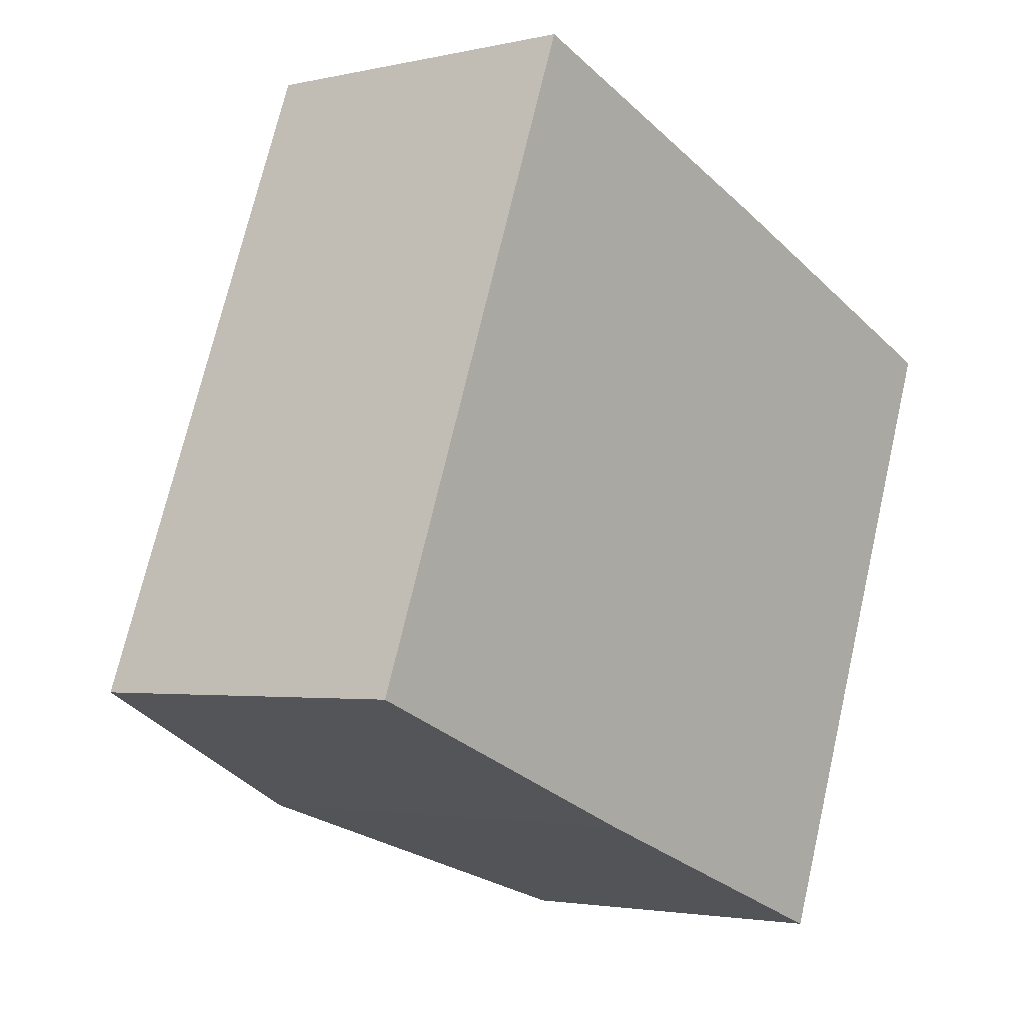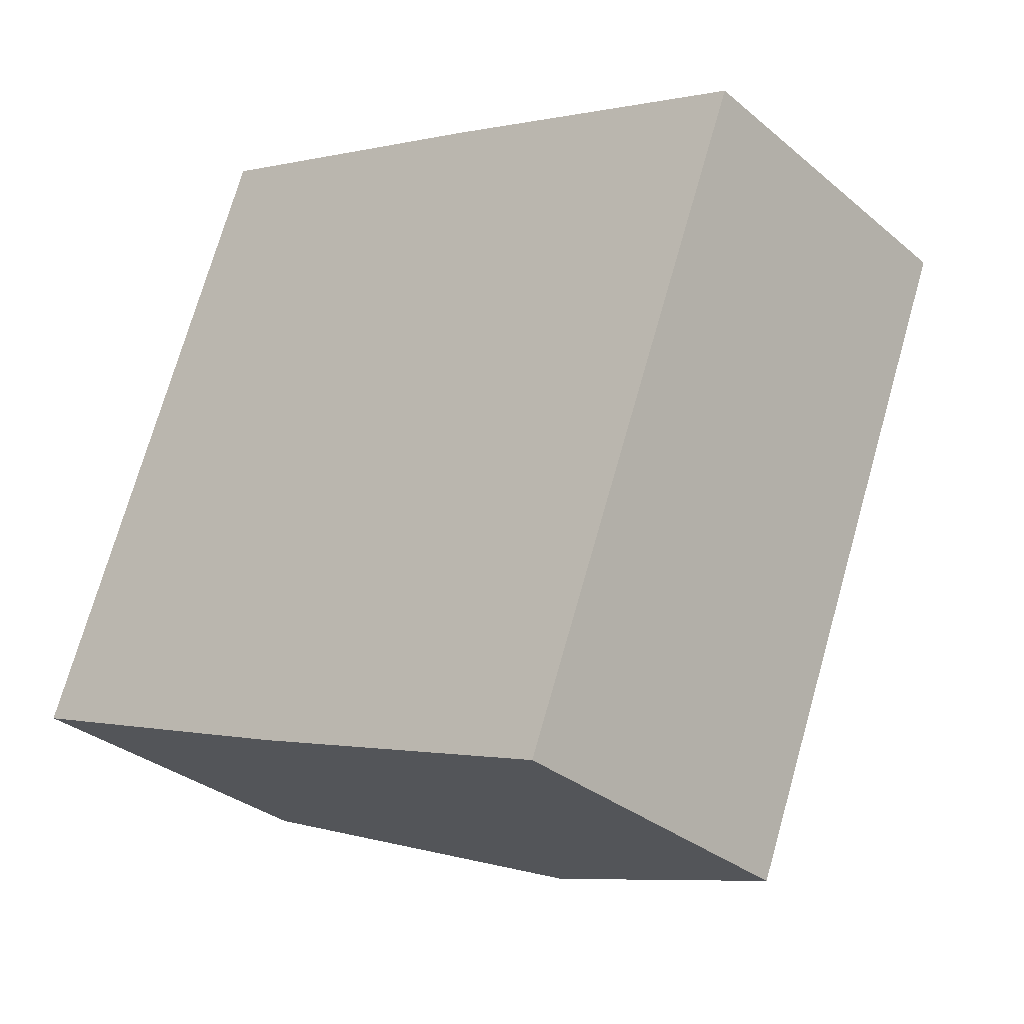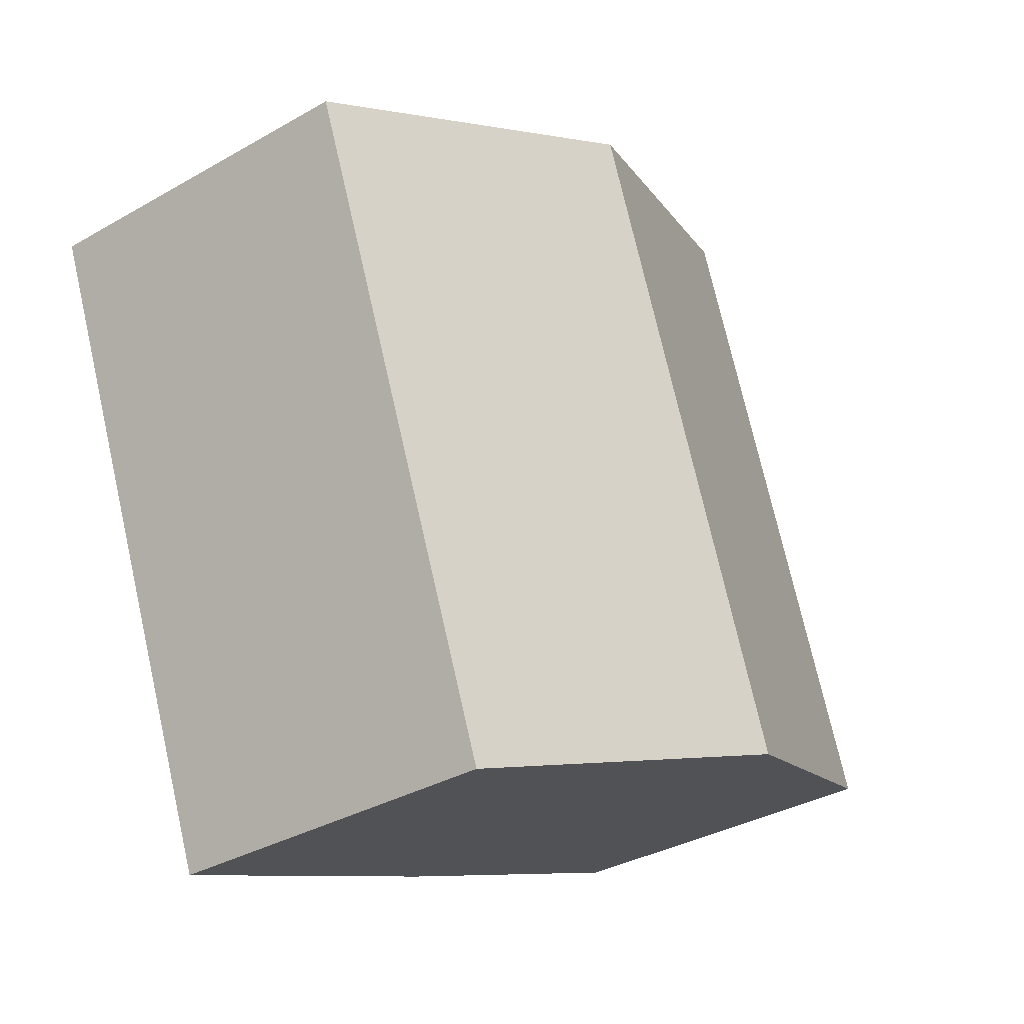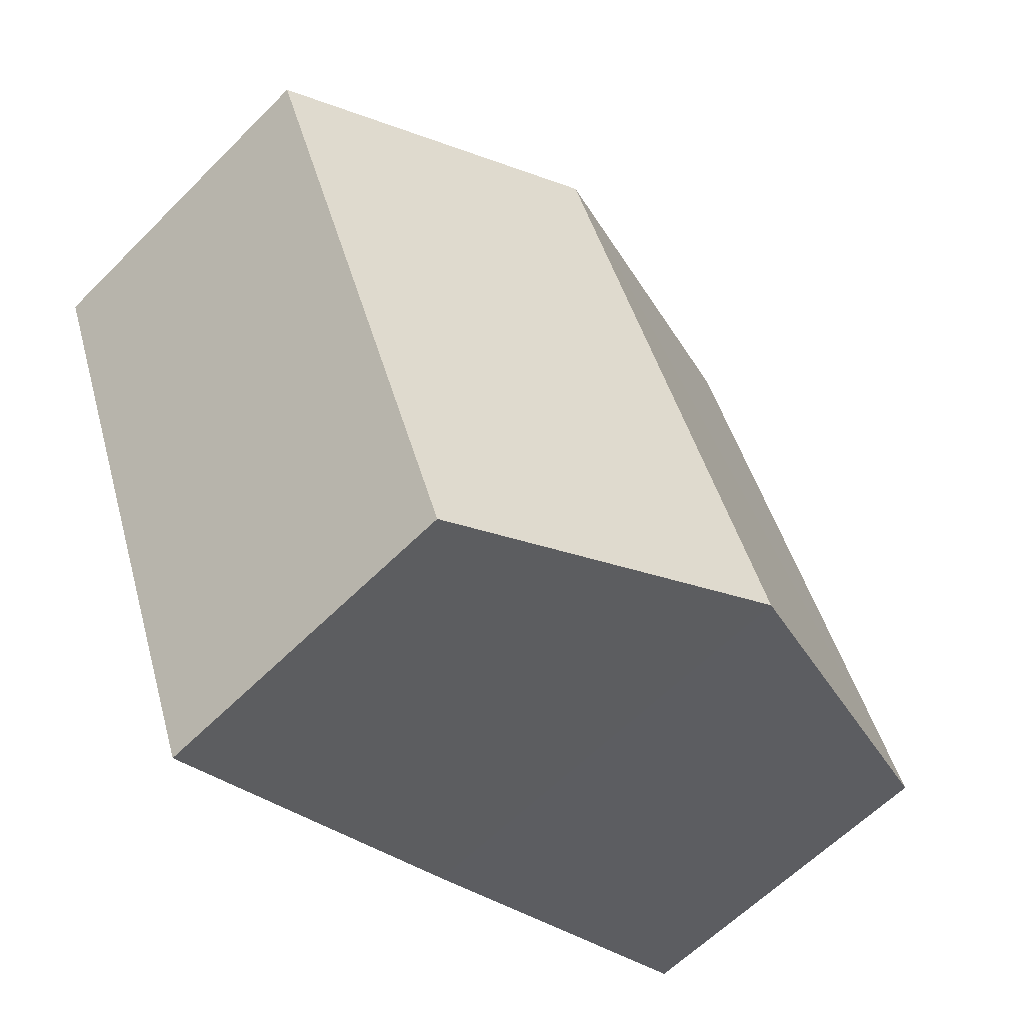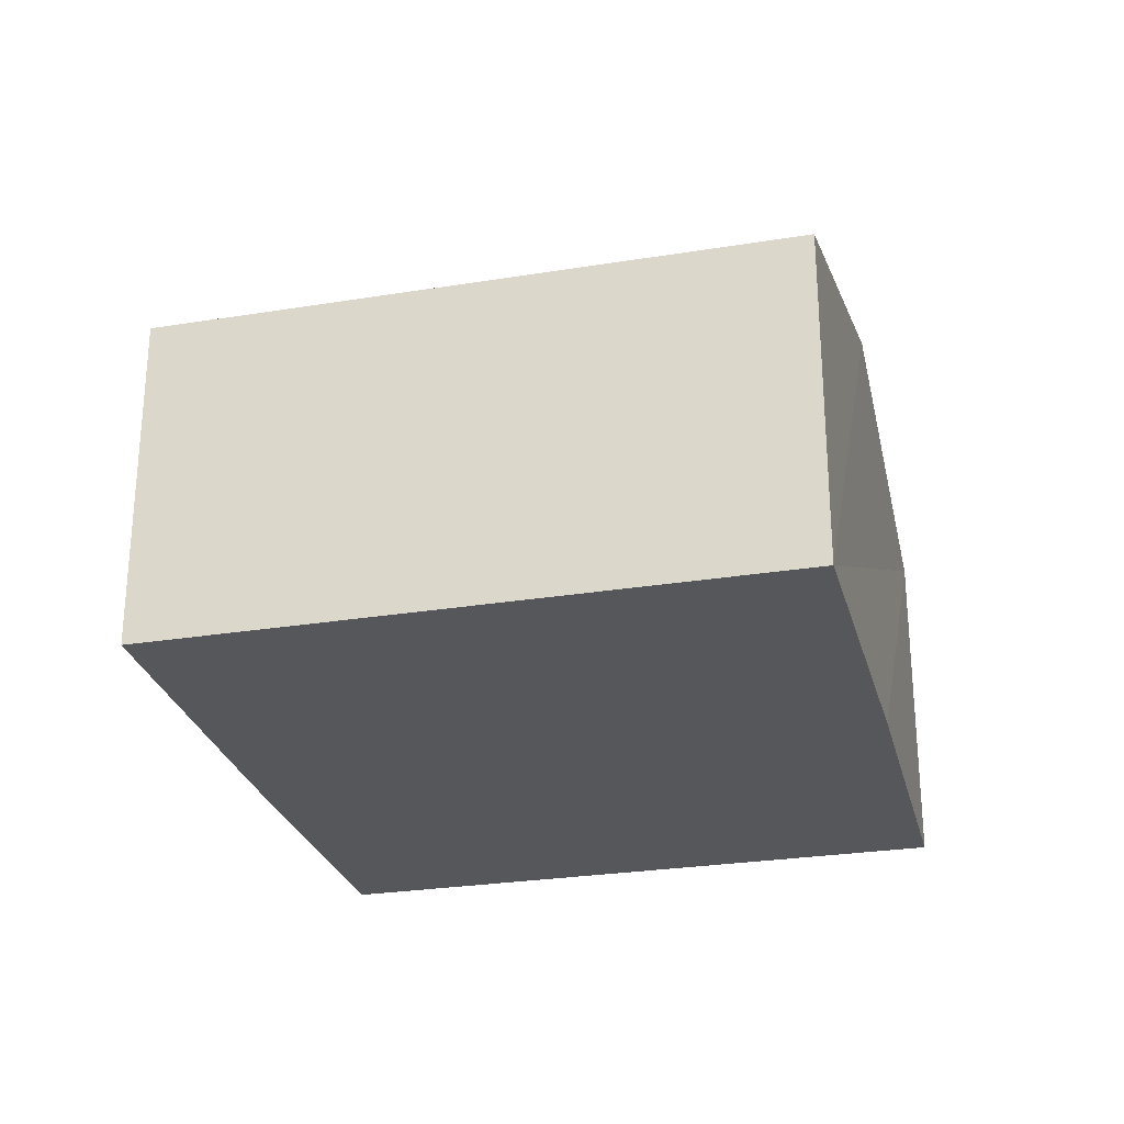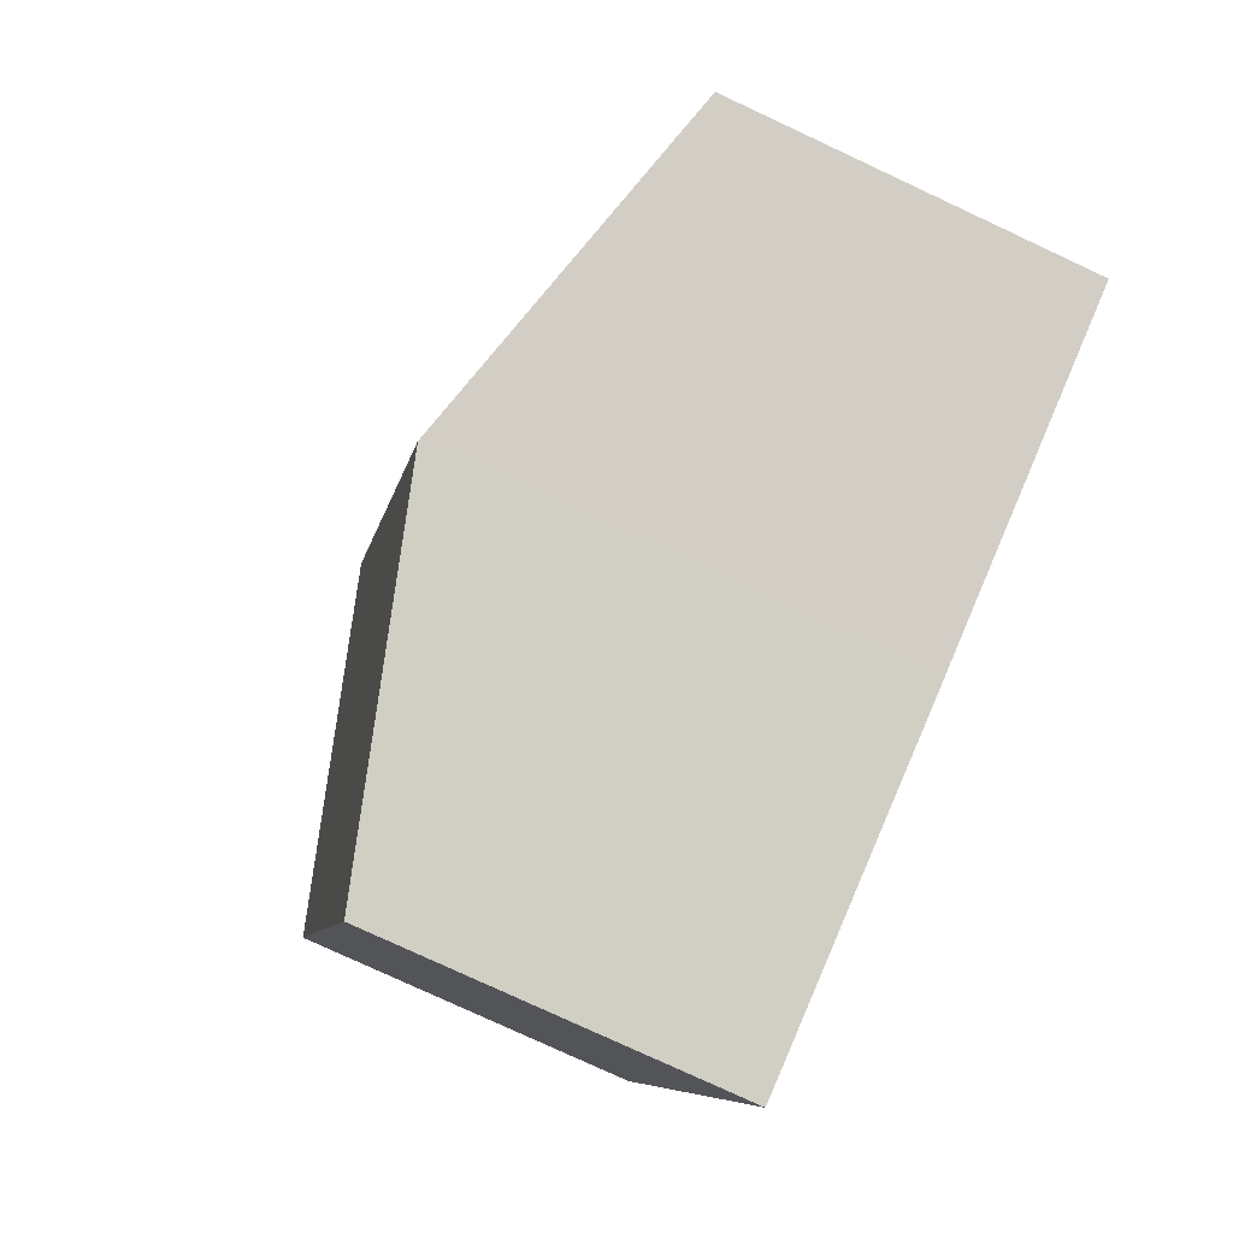
<metadata>
{"format":"obj","ext":"obj","renderer":"f3d","projection":"perspective","resolution":1024,"background":"white","views":[{"elev":-2.6,"azim":-51.2,"up":"+Z"},{"elev":-31.4,"azim":40.3,"up":"+Z"},{"elev":-34.1,"azim":127.8,"up":"+Z"},{"elev":-60.8,"azim":135.6,"up":"+Z"},{"elev":-27.3,"azim":-55.0,"up":"+Y"},{"elev":-78.0,"azim":-115.0,"up":"+Z"}]}
</metadata>
<code>
v  5.577 2.929 -2.139
v  4.788 3.752 4.167
v  7.587 2.924 3.064
v  2.783 3.754 -1.096
v  0 2.925 1.791e-16
v  1.994 2.925 5.22
v  0 0 0
v  1.994 -3.196e-16 5.22
v  4.788 -2.552e-16 4.167
v  7.587 -1.876e-16 3.064
v  5.577 1.31e-16 -2.139
v  2.783 6.711e-17 -1.096
g defaultobject
f 1 2 3
f 2 1 4
f 5 2 4
f 2 5 6
f 7 6 5
f 6 7 8
f 8 2 6
f 2 8 3
f 3 8 9
f 3 9 10
f 3 11 1
f 11 3 10
f 12 5 4
f 5 12 7
f 1 12 4
f 12 1 11
f 7 9 8
f 9 7 12
f 9 12 10
f 10 12 11

</code>
